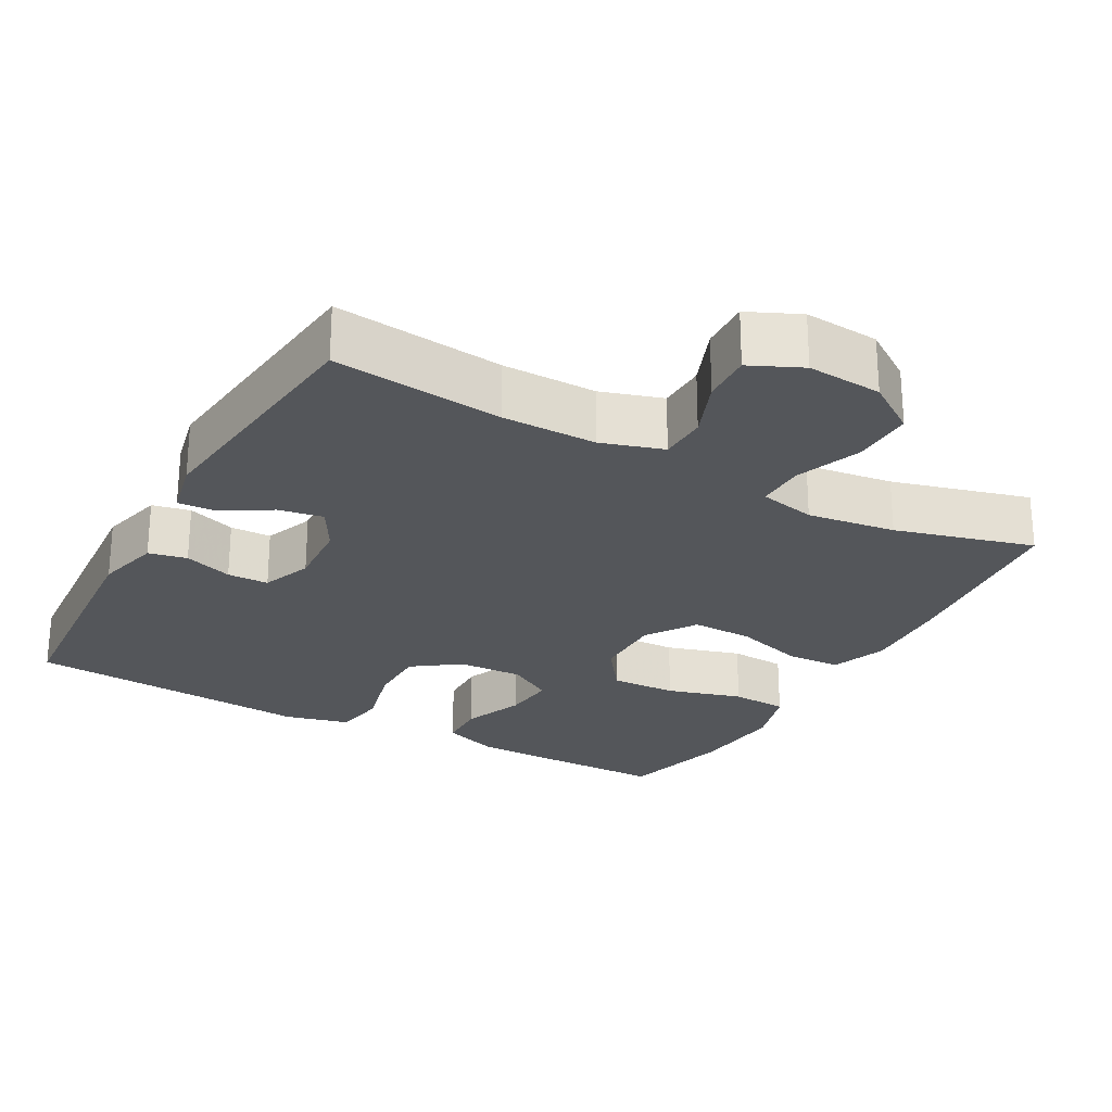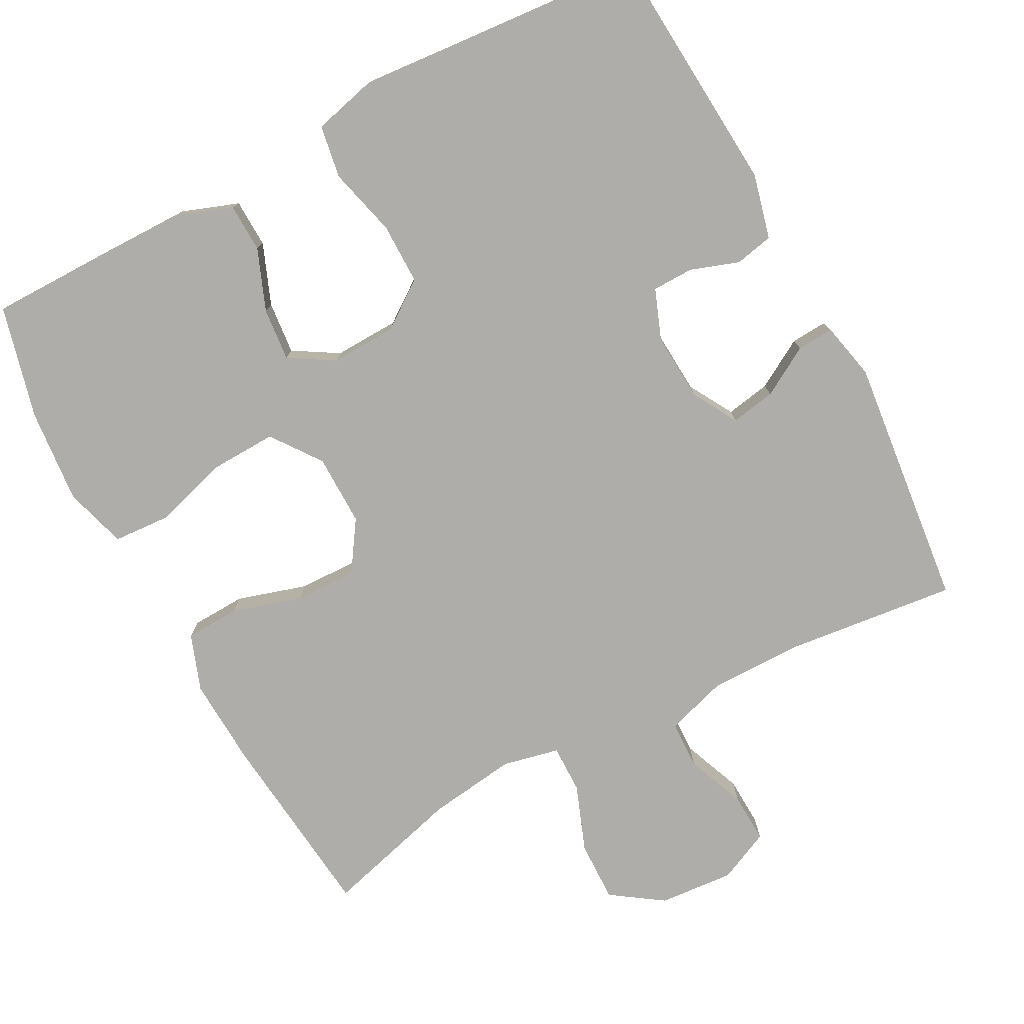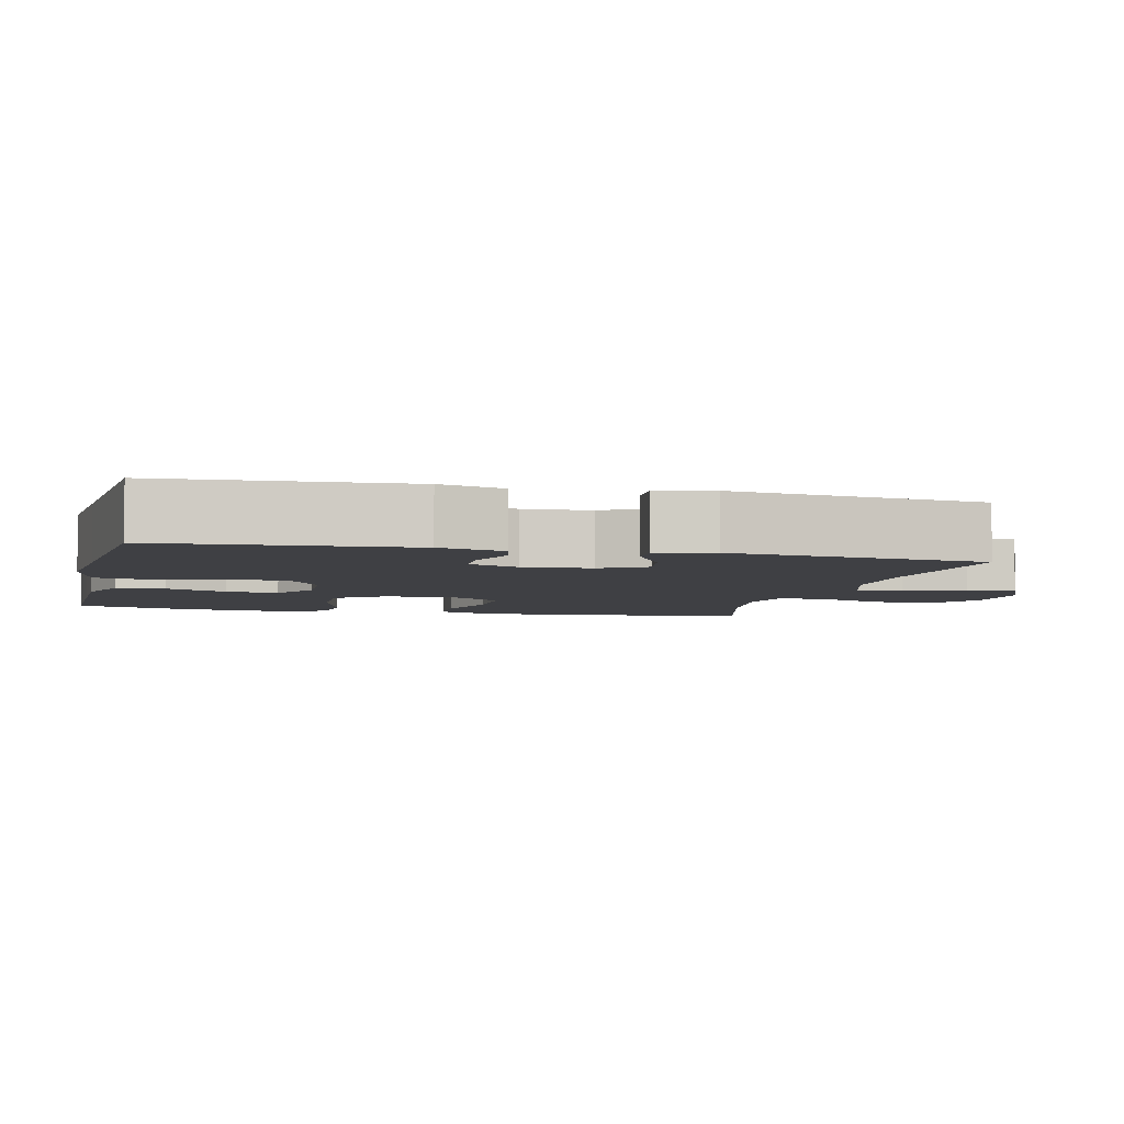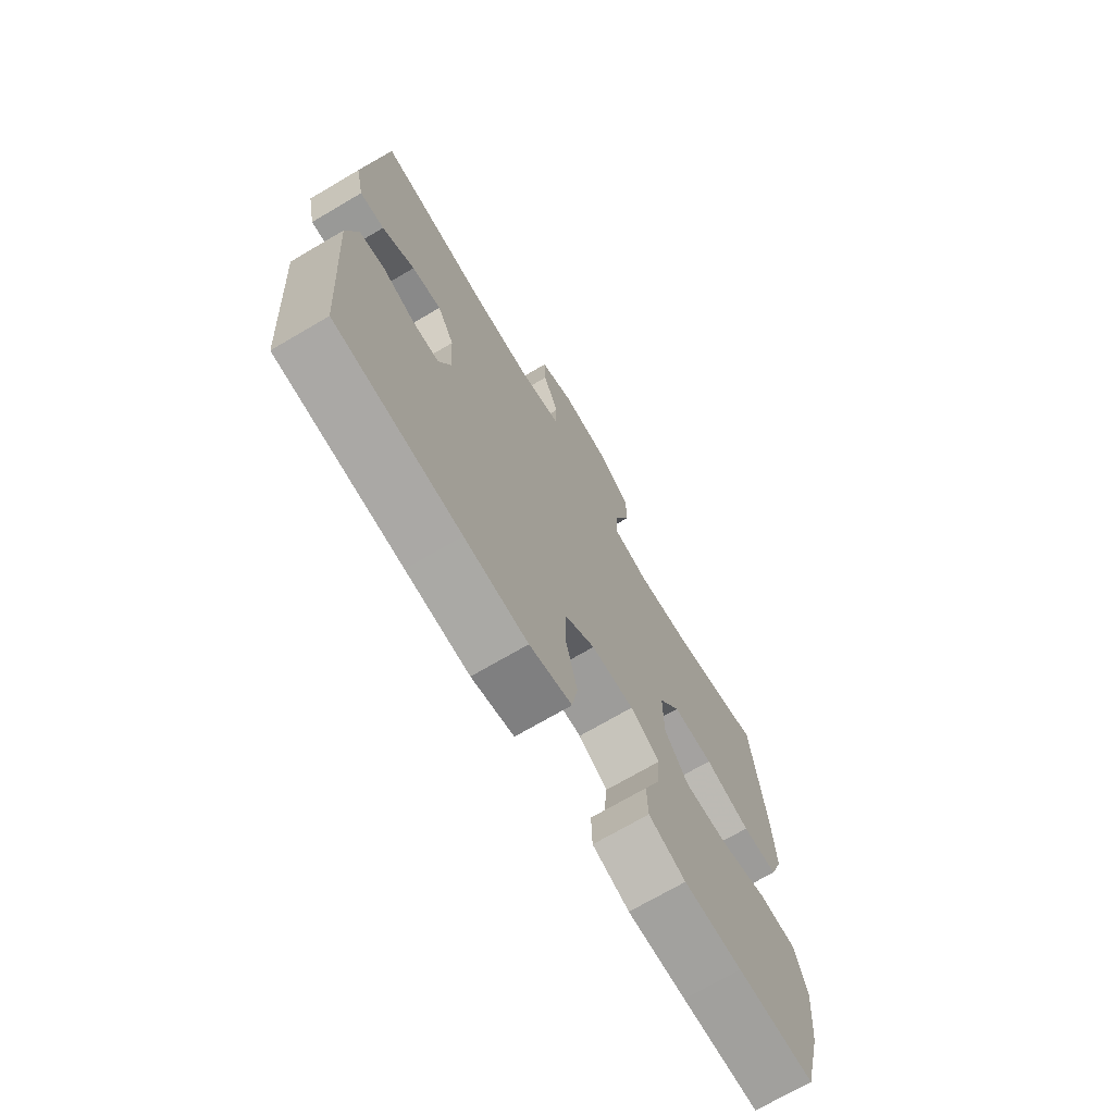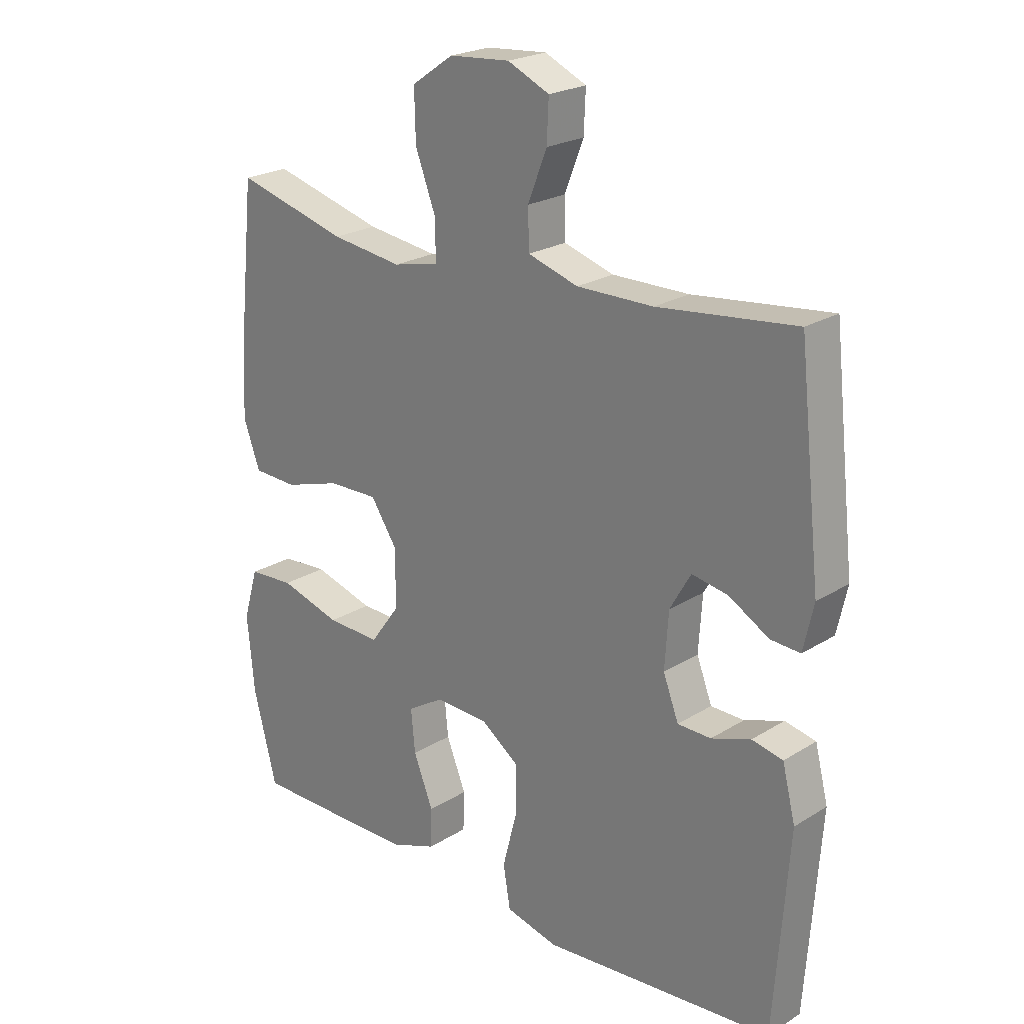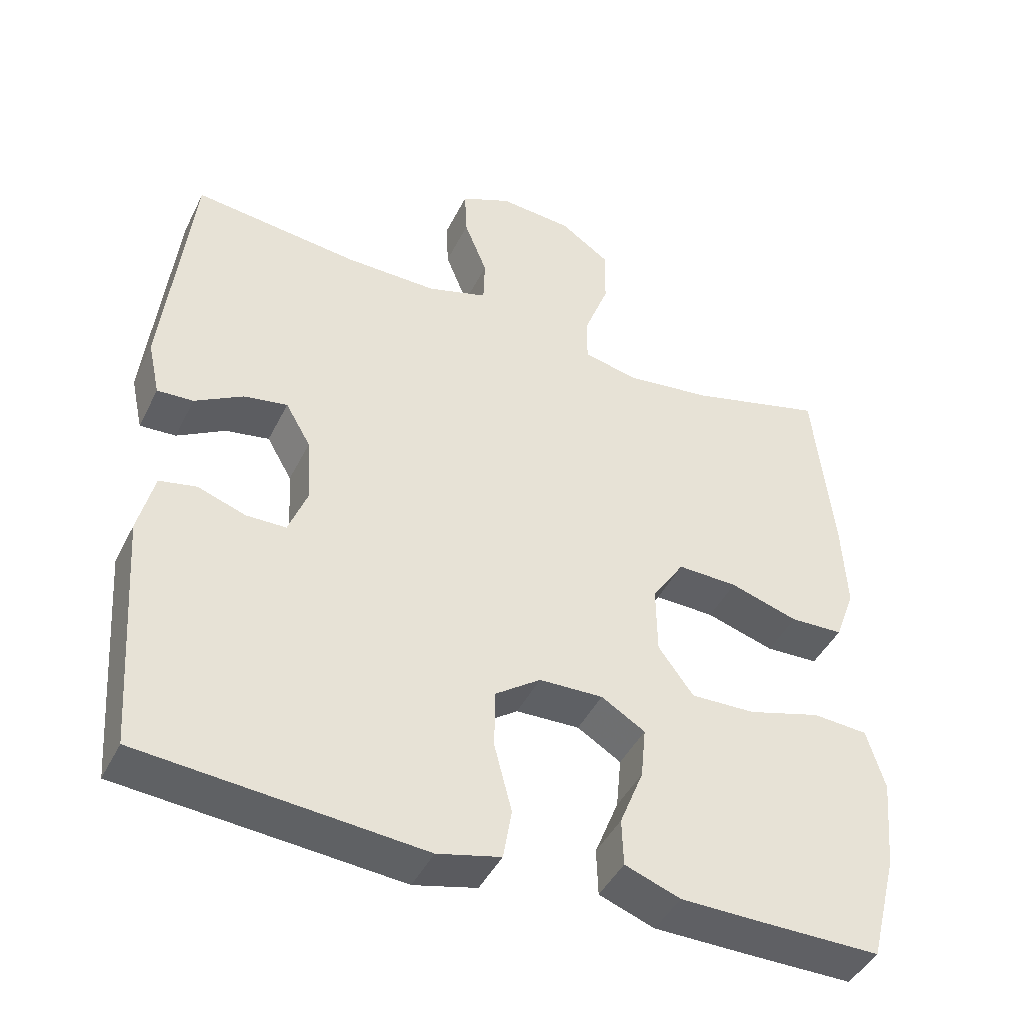
<metadata>
{"format":"obj","ext":"obj","renderer":"f3d","projection":"perspective","resolution":1024,"background":"white","views":[{"elev":-25.2,"azim":-28.9,"up":"+Y"},{"elev":-77.3,"azim":-151.9,"up":"+Y"},{"elev":-5.0,"azim":-103.7,"up":"+Y"},{"elev":-71.6,"azim":-59.6,"up":"+Z"},{"elev":22.8,"azim":-136.6,"up":"+Z"},{"elev":-44.2,"azim":-25.1,"up":"+Z"}]}
</metadata>
<code>
v 0.5 0.07 -0.5
v 0.34 0.07 -0.5
v 0.219 0.07 -0.499
v 0.142 0.07 -0.471
v 0.14 0.07 -0.405
v 0.173 0.07 -0.322
v 0.18 0.07 -0.25
v 0.119 0.07 -0.213
v 0.03 0.07 -0.216
v -0.034 0.07 -0.262
v -0.034 0.07 -0.345
v -0.01 0.07 -0.439
v -0.022 0.07 -0.51
v -0.11 0.07 -0.532
v -0.241 0.07 -0.521
v -0.5 0.07 -0.5
v -0.524 0.07 -0.167
v -0.502 0.07 -0.079
v -0.45 0.07 -0.068
v -0.384 0.07 -0.091
v -0.328 0.07 -0.09
v -0.302 0.07 -0.022
v -0.308 0.07 0.071
v -0.343 0.07 0.132
v -0.404 0.07 0.121
v -0.471 0.07 0.082
v -0.521 0.07 0.079
v -0.538 0.07 0.156
v -0.5 0.07 0.5
v -0.269 0.07 0.474
v -0.141 0.07 0.473
v -0.057 0.07 0.499
v -0.055 0.07 0.564
v -0.087 0.07 0.645
v -0.09 0.07 0.713
v -0.02 0.07 0.745
v 0.082 0.07 0.737
v 0.152 0.07 0.689
v 0.15 0.07 0.606
v 0.116 0.07 0.516
v 0.115 0.07 0.45
v 0.192 0.07 0.433
v 0.312 0.07 0.449
v 0.5 0.07 0.5
v 0.527 0.07 0.239
v 0.533 0.07 0.119
v 0.505 0.07 0.042
v 0.431 0.07 0.039
v 0.336 0.07 0.068
v 0.252 0.07 0.07
v 0.207 0.07 0.002
v 0.208 0.07 -0.095
v 0.257 0.07 -0.162
v 0.347 0.07 -0.159
v 0.449 0.07 -0.129
v 0.526 0.07 -0.134
v 0.551 0.07 -0.219
v 0.539 0.07 -0.347
v 0.5 0 -0.5
v 0.34 0 -0.5
v 0.219 0 -0.499
v 0.142 0 -0.471
v 0.14 0 -0.405
v 0.173 0 -0.322
v 0.18 0 -0.25
v 0.119 0 -0.213
v 0.03 0 -0.216
v -0.034 0 -0.262
v -0.034 0 -0.345
v -0.01 0 -0.439
v -0.022 0 -0.51
v -0.11 0 -0.532
v -0.241 0 -0.521
v -0.5 0 -0.5
v -0.524 0 -0.167
v -0.502 0 -0.079
v -0.45 0 -0.068
v -0.384 0 -0.091
v -0.328 0 -0.09
v -0.302 0 -0.022
v -0.308 0 0.071
v -0.343 0 0.132
v -0.404 0 0.121
v -0.471 0 0.082
v -0.521 0 0.079
v -0.538 0 0.156
v -0.5 0 0.5
v -0.269 0 0.474
v -0.141 0 0.473
v -0.057 0 0.499
v -0.055 0 0.564
v -0.087 0 0.645
v -0.09 0 0.713
v -0.02 0 0.745
v 0.082 0 0.737
v 0.152 0 0.689
v 0.15 0 0.606
v 0.116 0 0.516
v 0.115 0 0.45
v 0.192 0 0.433
v 0.312 0 0.449
v 0.5 0 0.5
v 0.527 0 0.239
v 0.533 0 0.119
v 0.505 0 0.042
v 0.431 0 0.039
v 0.336 0 0.068
v 0.252 0 0.07
v 0.207 0 0.002
v 0.208 0 -0.095
v 0.257 0 -0.162
v 0.347 0 -0.159
v 0.449 0 -0.129
v 0.526 0 -0.134
v 0.551 0 -0.219
v 0.539 0 -0.347
f 4 5 6
f 3 4 6
f 2 3 6
f 1 2 6
f 58 1 6
f 57 58 6
f 56 57 6
f 55 56 6
f 54 55 6
f 53 54 6 7
f 52 53 7 8
f 51 52 8 9
f 50 51 9 10
f 47 48 49
f 46 47 49
f 45 46 49
f 44 45 49
f 43 44 49
f 42 43 49 50
f 41 42 50 10
f 38 39 40
f 37 38 40
f 36 37 40
f 35 36 40
f 34 35 40
f 33 34 40
f 40 41 10
f 33 40 10
f 32 33 10
f 28 29 30
f 27 28 30
f 26 27 30
f 25 26 30
f 24 25 30 31
f 32 10 11
f 31 32 11
f 24 31 11
f 23 24 11
f 18 19 20
f 17 18 20
f 16 17 20
f 15 16 20
f 15 20 21
f 13 14 15
f 12 13 15
f 11 12 15
f 23 11 15
f 22 23 15
f 15 21 22
f 64 63 62
f 64 62 61
f 64 61 60
f 64 60 59
f 64 59 116
f 64 116 115
f 64 115 114
f 64 114 113
f 64 113 112
f 65 64 112 111
f 66 65 111 110
f 67 66 110 109
f 68 67 109 108
f 107 106 105
f 107 105 104
f 107 104 103
f 107 103 102
f 107 102 101
f 108 107 101 100
f 68 108 100 99
f 98 97 96
f 98 96 95
f 98 95 94
f 98 94 93
f 98 93 92
f 98 92 91
f 68 99 98
f 68 98 91
f 68 91 90
f 88 87 86
f 88 86 85
f 88 85 84
f 88 84 83
f 89 88 83 82
f 69 68 90
f 69 90 89
f 69 89 82
f 69 82 81
f 78 77 76
f 78 76 75
f 78 75 74
f 78 74 73
f 79 78 73
f 73 72 71
f 73 71 70
f 73 70 69
f 73 69 81
f 73 81 80
f 80 79 73
f 1 59 60 2
f 2 60 61 3
f 3 61 62 4
f 4 62 63 5
f 5 63 64 6
f 6 64 65 7
f 7 65 66 8
f 8 66 67 9
f 9 67 68 10
f 10 68 69 11
f 11 69 70 12
f 12 70 71 13
f 13 71 72 14
f 14 72 73 15
f 15 73 74 16
f 16 74 75 17
f 17 75 76 18
f 18 76 77 19
f 19 77 78 20
f 20 78 79 21
f 21 79 80 22
f 22 80 81 23
f 23 81 82 24
f 24 82 83 25
f 25 83 84 26
f 26 84 85 27
f 27 85 86 28
f 28 86 87 29
f 29 87 88 30
f 30 88 89 31
f 31 89 90 32
f 32 90 91 33
f 33 91 92 34
f 34 92 93 35
f 35 93 94 36
f 36 94 95 37
f 37 95 96 38
f 38 96 97 39
f 39 97 98 40
f 40 98 99 41
f 41 99 100 42
f 42 100 101 43
f 43 101 102 44
f 44 102 103 45
f 45 103 104 46
f 46 104 105 47
f 47 105 106 48
f 48 106 107 49
f 49 107 108 50
f 50 108 109 51
f 51 109 110 52
f 52 110 111 53
f 53 111 112 54
f 54 112 113 55
f 55 113 114 56
f 56 114 115 57
f 57 115 116 58
f 58 116 59 1

</code>
